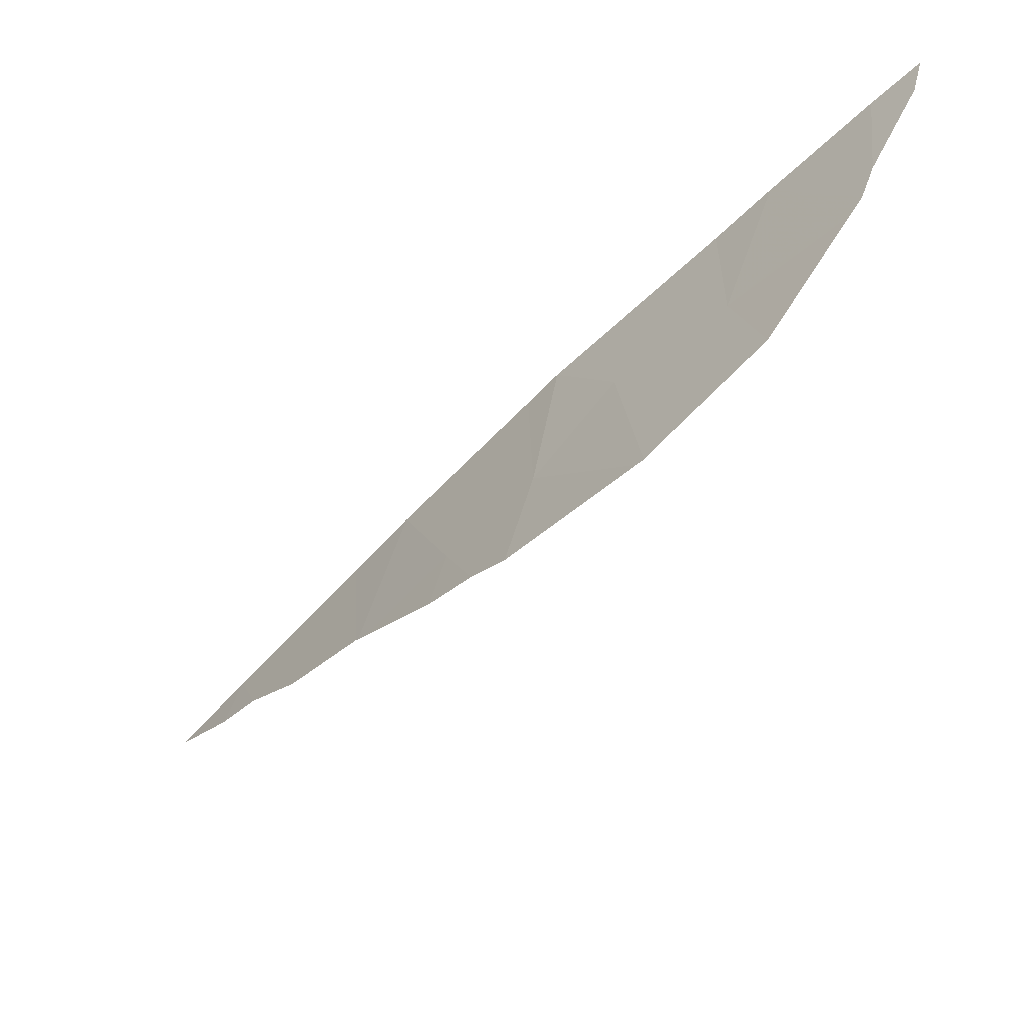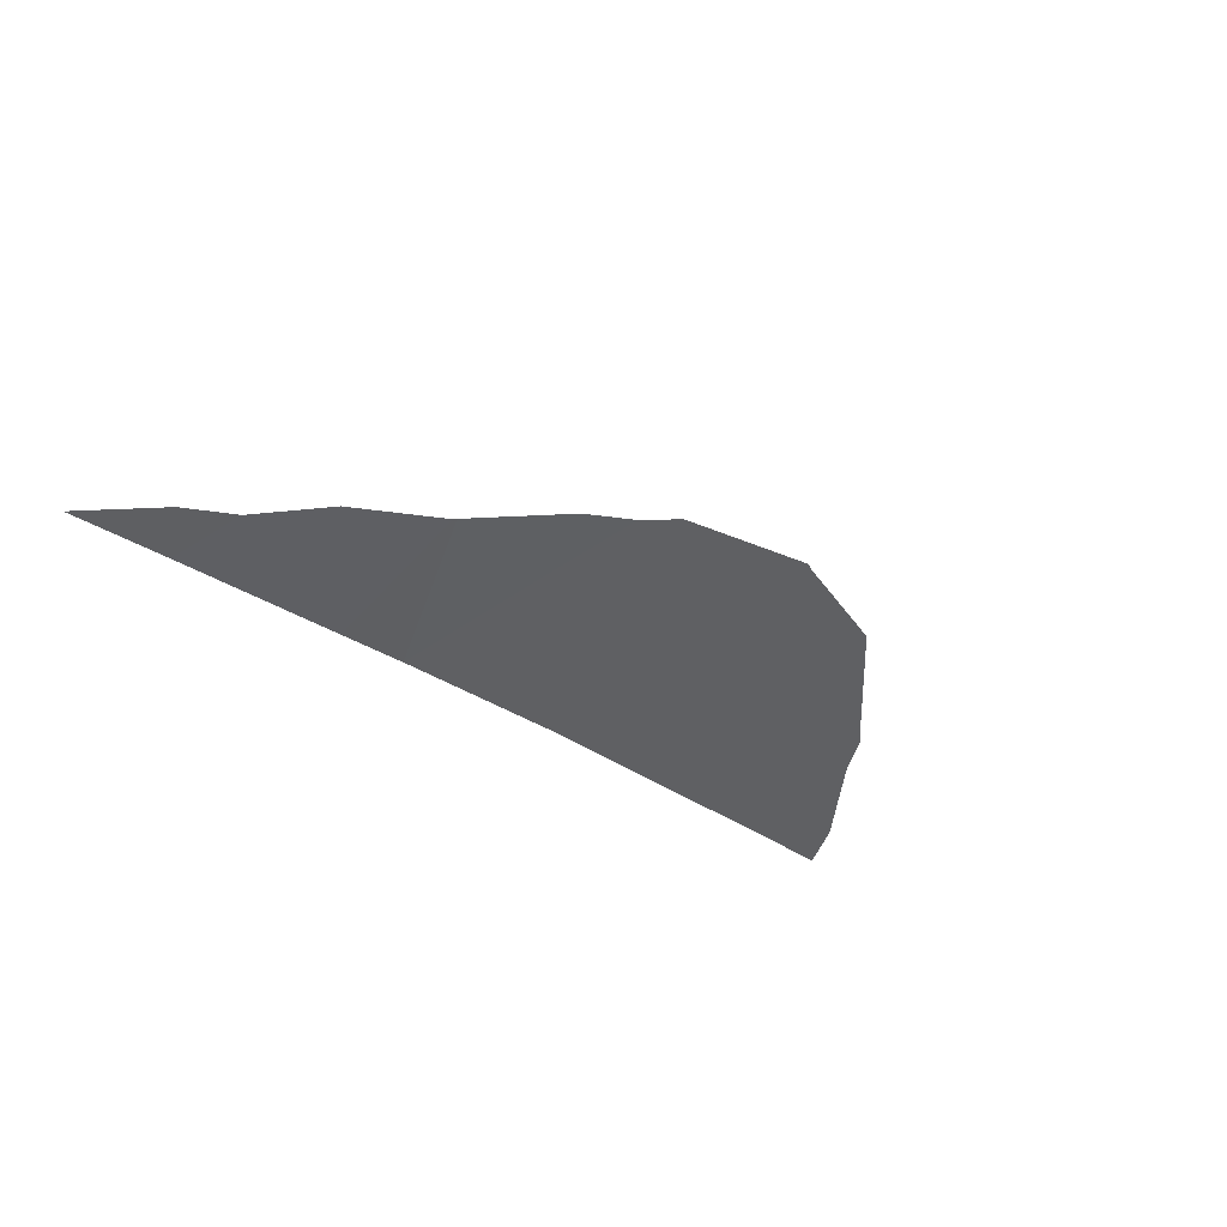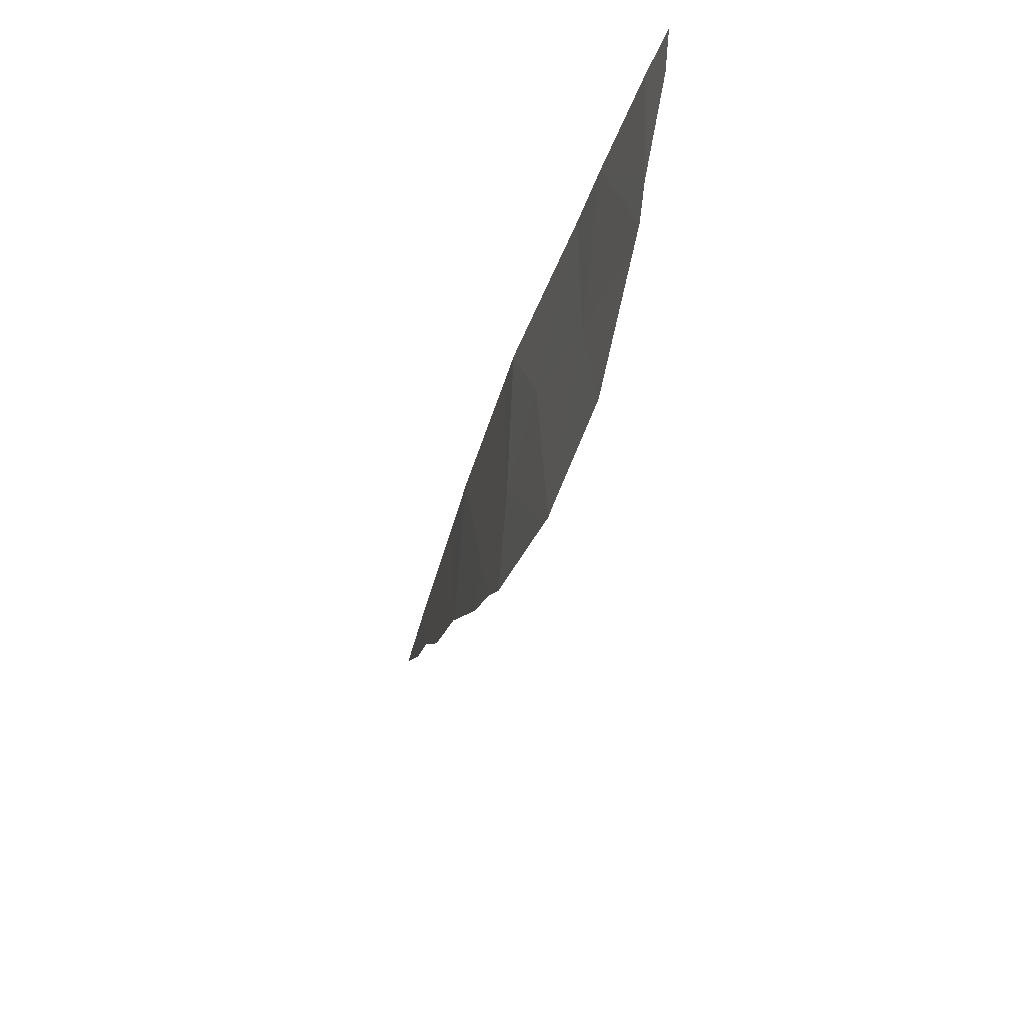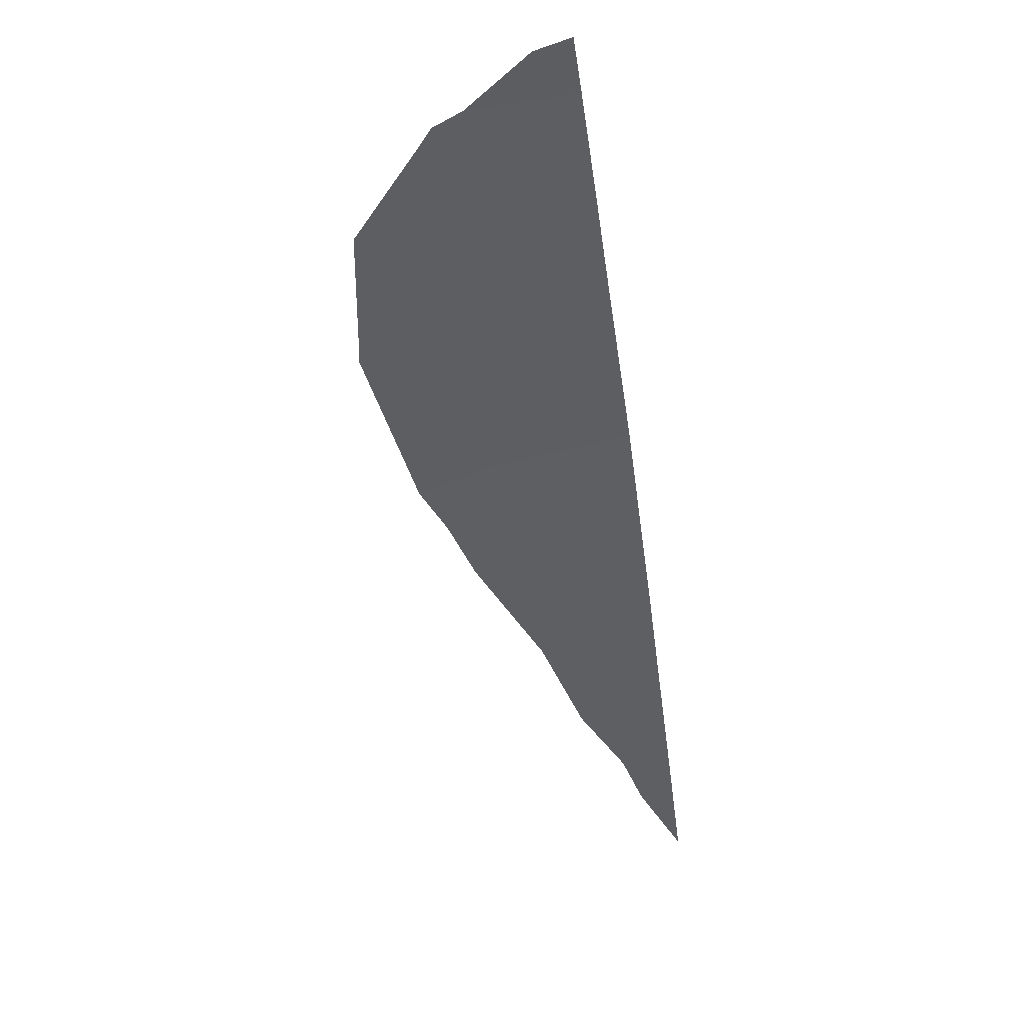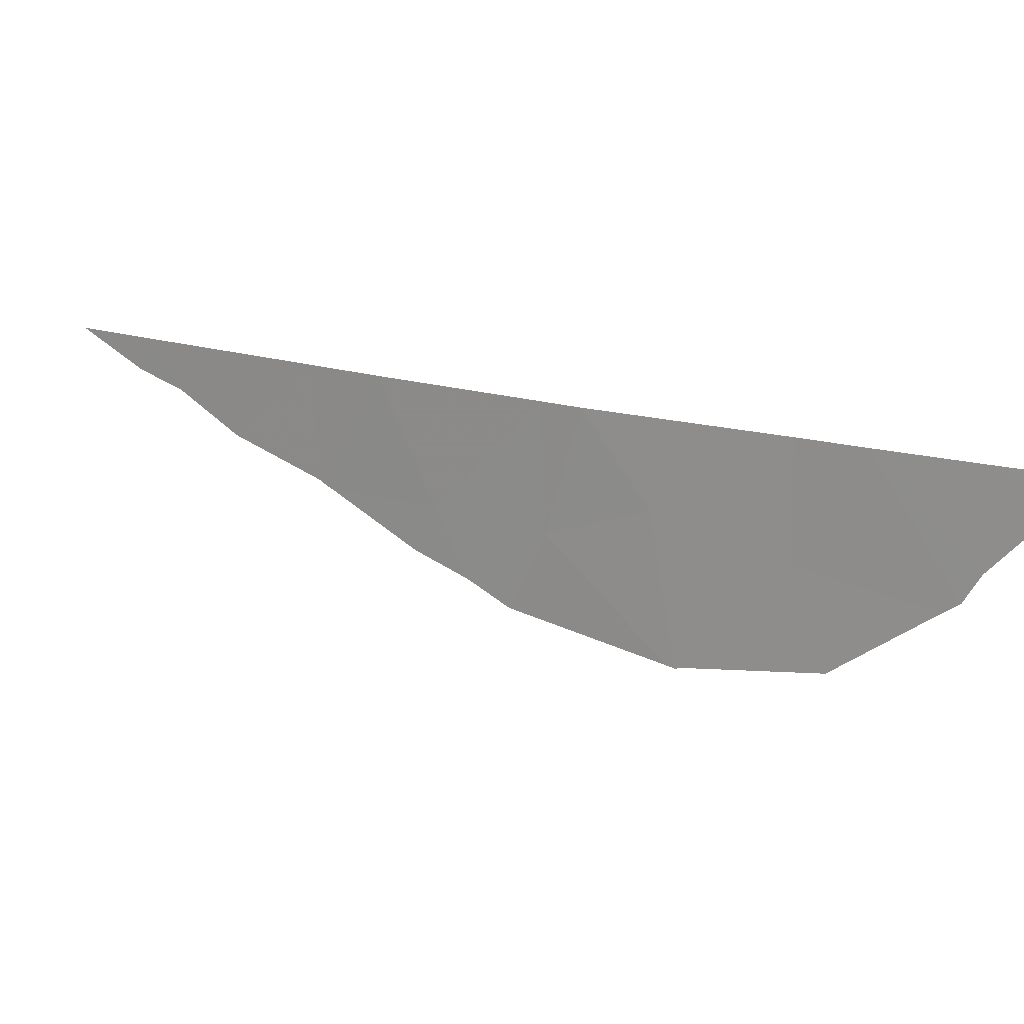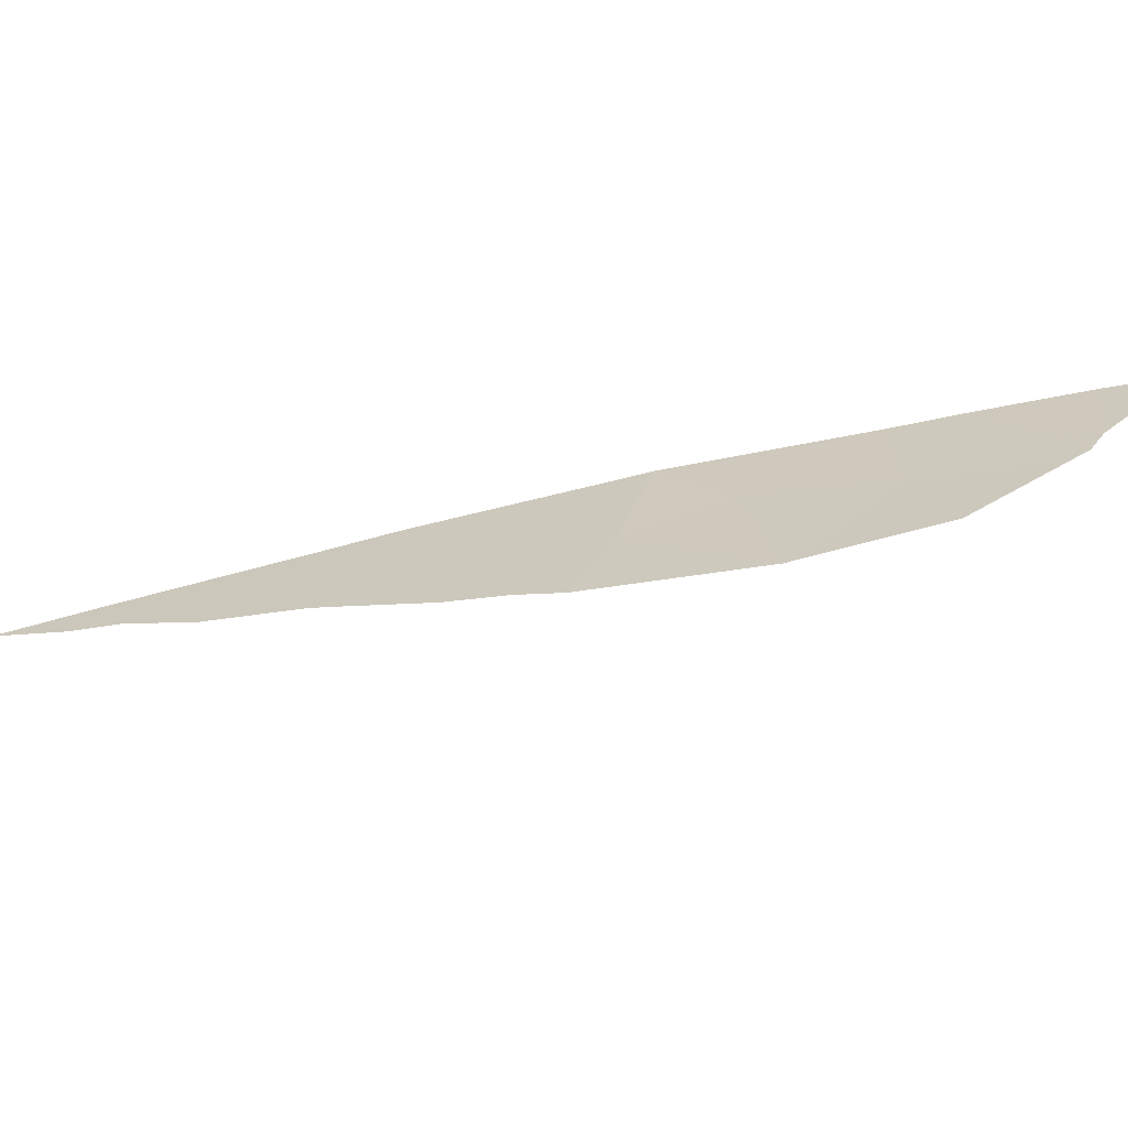
<metadata>
{"format":"obj","ext":"obj","renderer":"f3d","projection":"perspective","resolution":1024,"background":"white","views":[{"elev":-52.6,"azim":179.5,"up":"+Z"},{"elev":-78.6,"azim":138.5,"up":"+Y"},{"elev":-31.3,"azim":-152.1,"up":"+Z"},{"elev":7.8,"azim":-78.9,"up":"+Y"},{"elev":16.1,"azim":164.4,"up":"+Z"},{"elev":-65.5,"azim":144.3,"up":"+Z"}]}
</metadata>
<code>
v 41.45 93.14 -50
v 42.48 92.04 -50
v 43.03 91.39 -51.45
v 43.06 91.4 -50
v 48.95 84.48 -50
v 47.37 86.44 -50
v 44.23 90.12 -51.09
v 45.15 89.09 -51.57
v 45.2 89.07 -50
v 46.71 87.27 -50
v 46.17 87.88 -51.5
v 44.85 89.49 -50
v 41.07 93.51 -50.41
v 40.96 93.63 -50
v 41.57 92.98 -51.19
v 41.71 92.82 -51.54
v 41.84 92.67 -51.68
v 42.72 91.71 -52.62
v 43.89 90.44 -52.88
v 43.98 90.35 -52.91
v 45.47 88.69 -52.58
v 45.86 88.23 -52.33
v 47.18 86.65 -51.54
v 47.27 86.54 -51.48
v 46.36 87.63 -52.1
v 44.05 90.27 -52.89
v 47.3 86.5 -51.45
v 49.81 83.39 -50
v 49.19 84.17 -50.43
v 48.74 84.73 -50.61
v 48.16 85.44 -51.08
f 1 14 13
f 1 13 15
f 3 2 16
f 3 16 17
f 3 17 18
f 2 1 15
f 2 15 16
f 4 2 3
f 3 18 19
f 7 3 19
f 7 19 20
f 8 9 12
f 11 8 21
f 11 21 22
f 10 11 23
f 10 23 24
f 11 25 23
f 7 8 12
f 8 26 21
f 4 3 7
f 4 7 12
f 8 7 20
f 8 20 26
f 11 22 25
f 6 10 24
f 6 24 27
f 5 29 28
f 9 8 11
f 5 6 31
f 5 31 30
f 6 27 31
f 5 30 29
f 9 11 10

</code>
